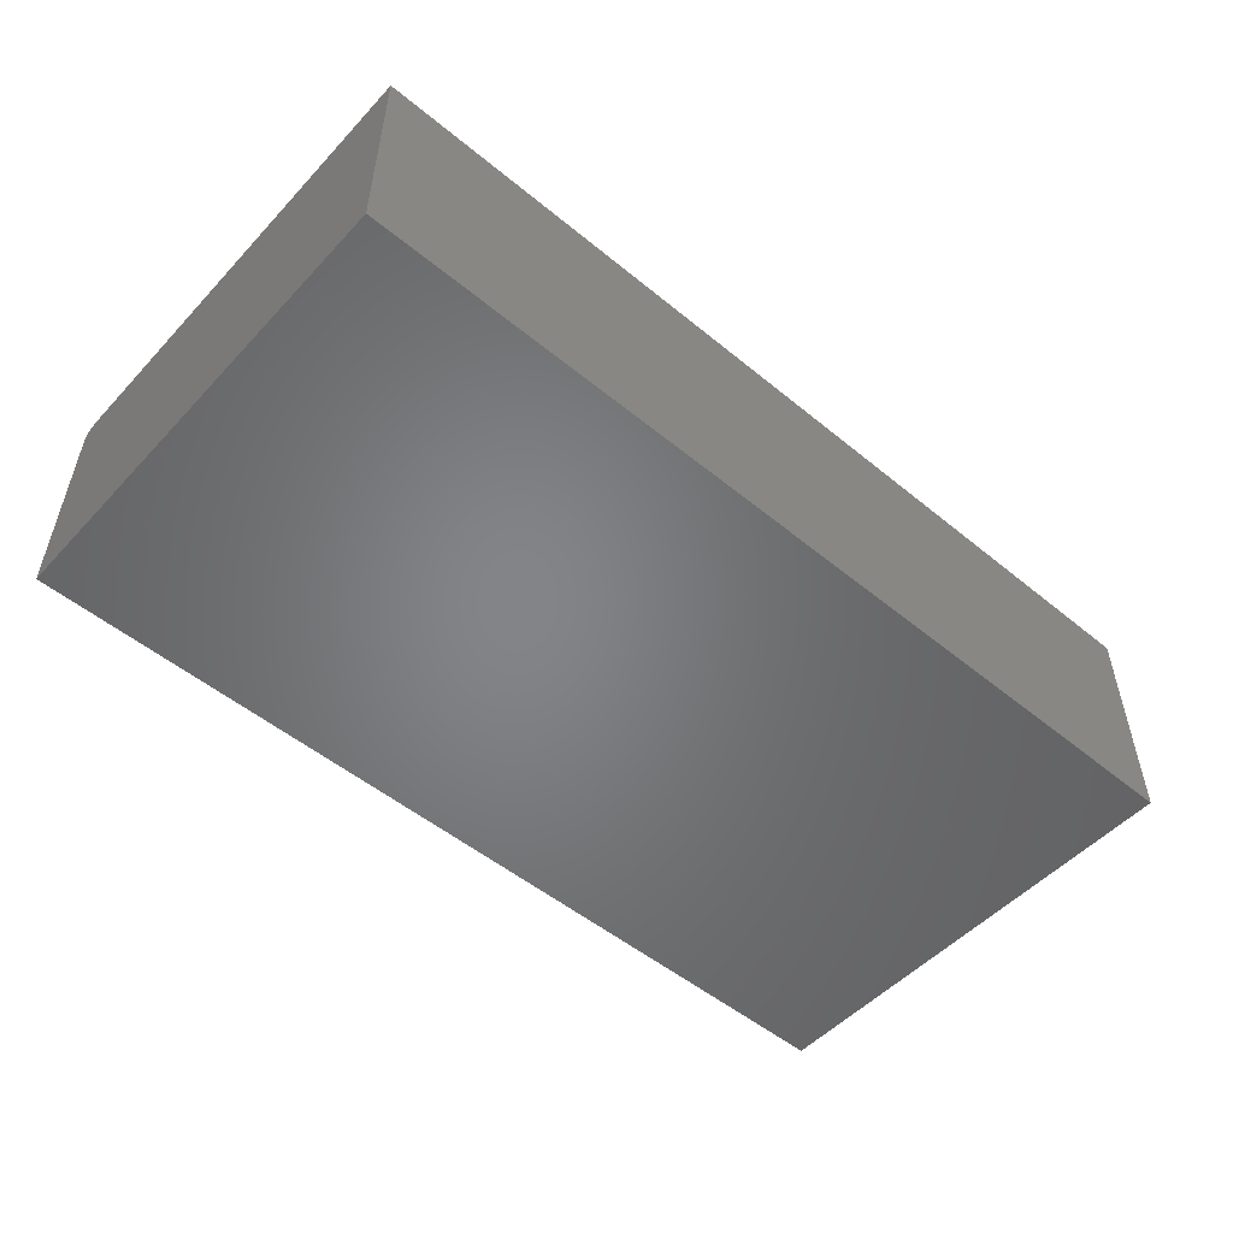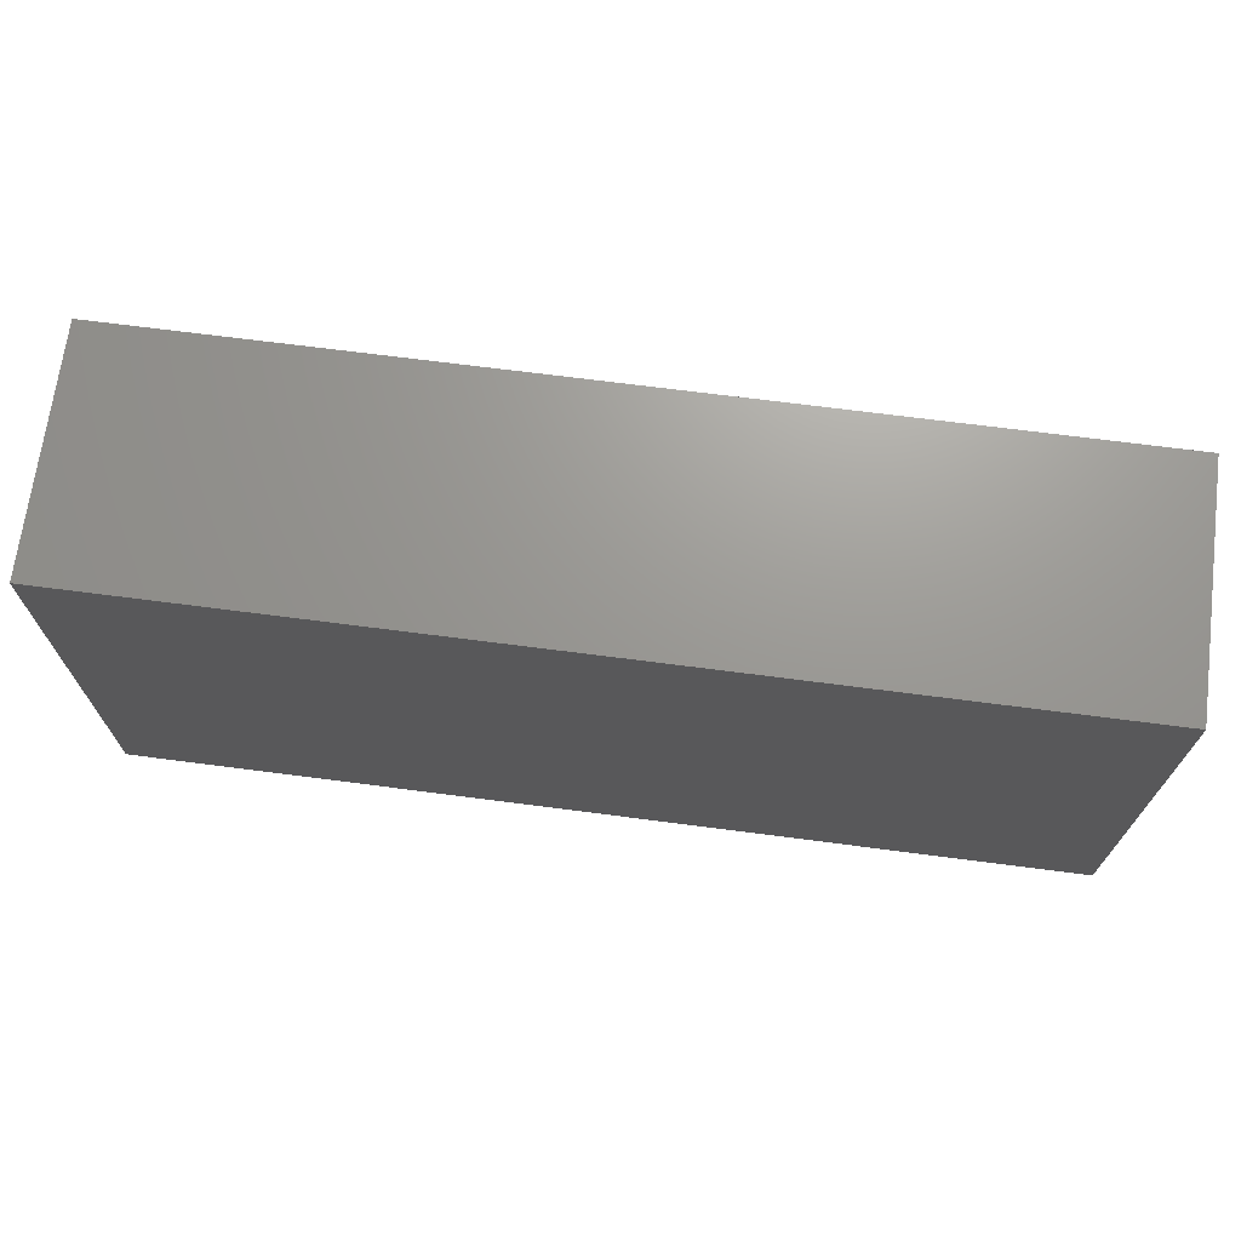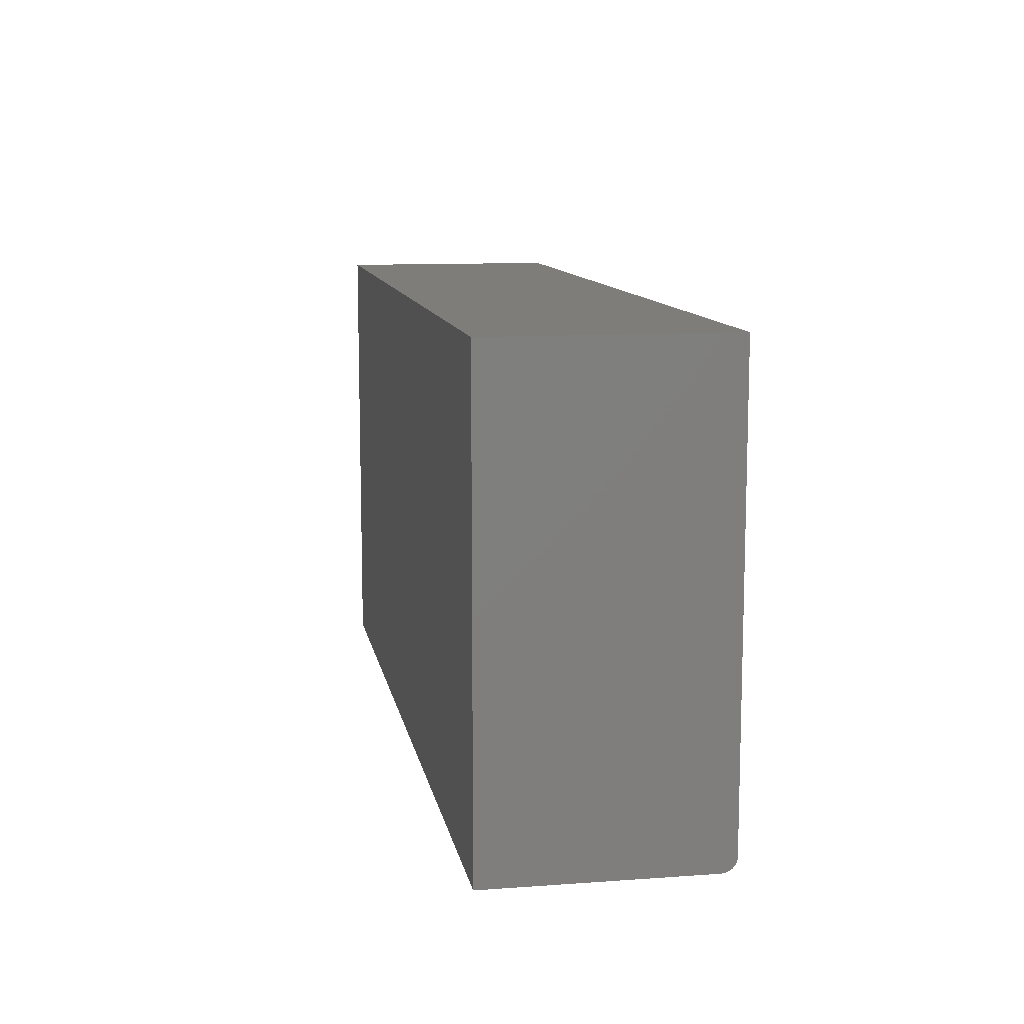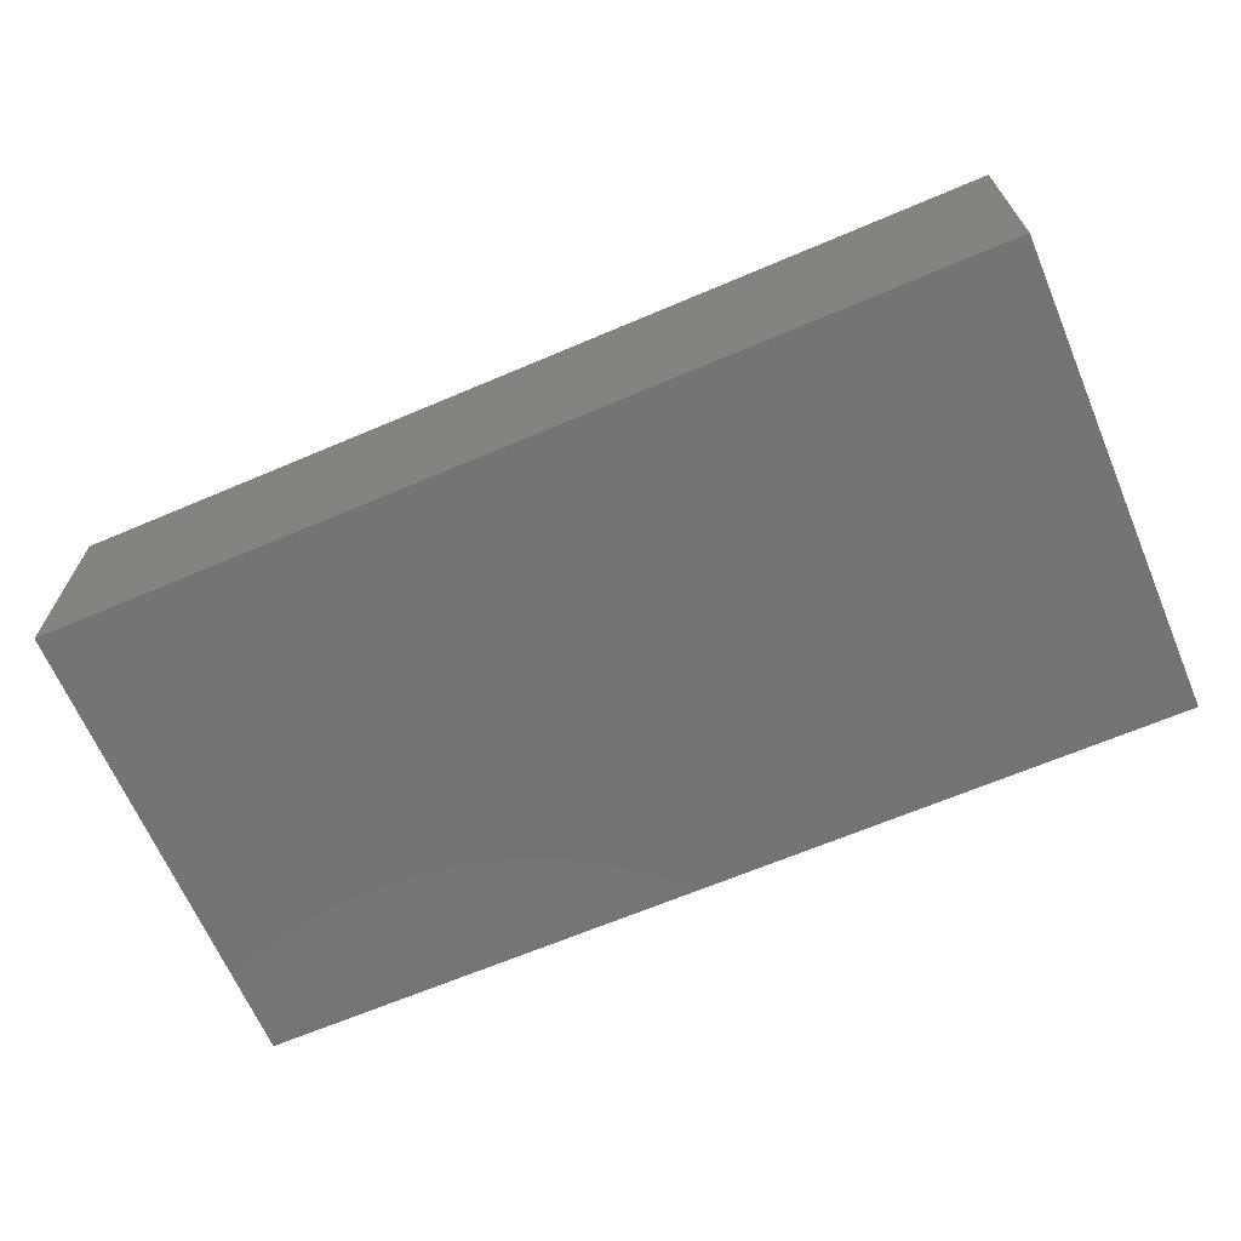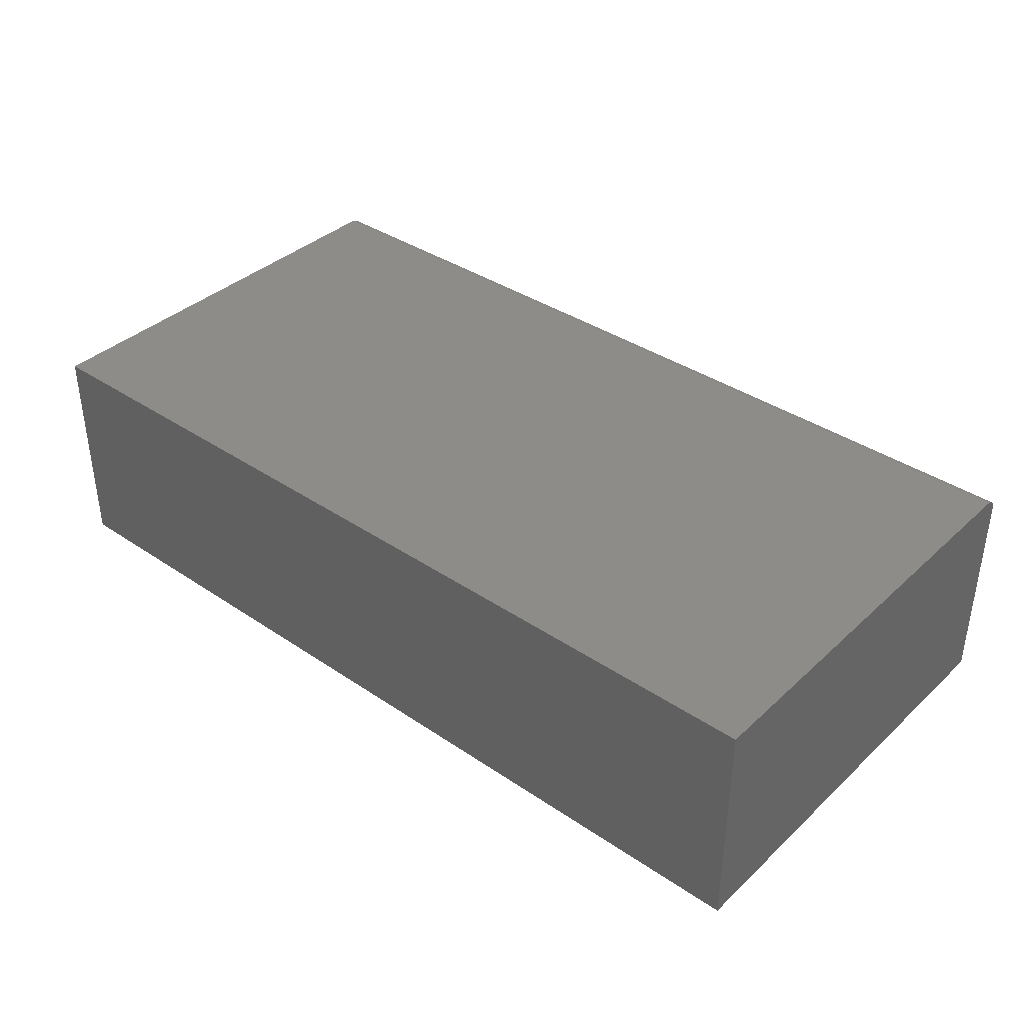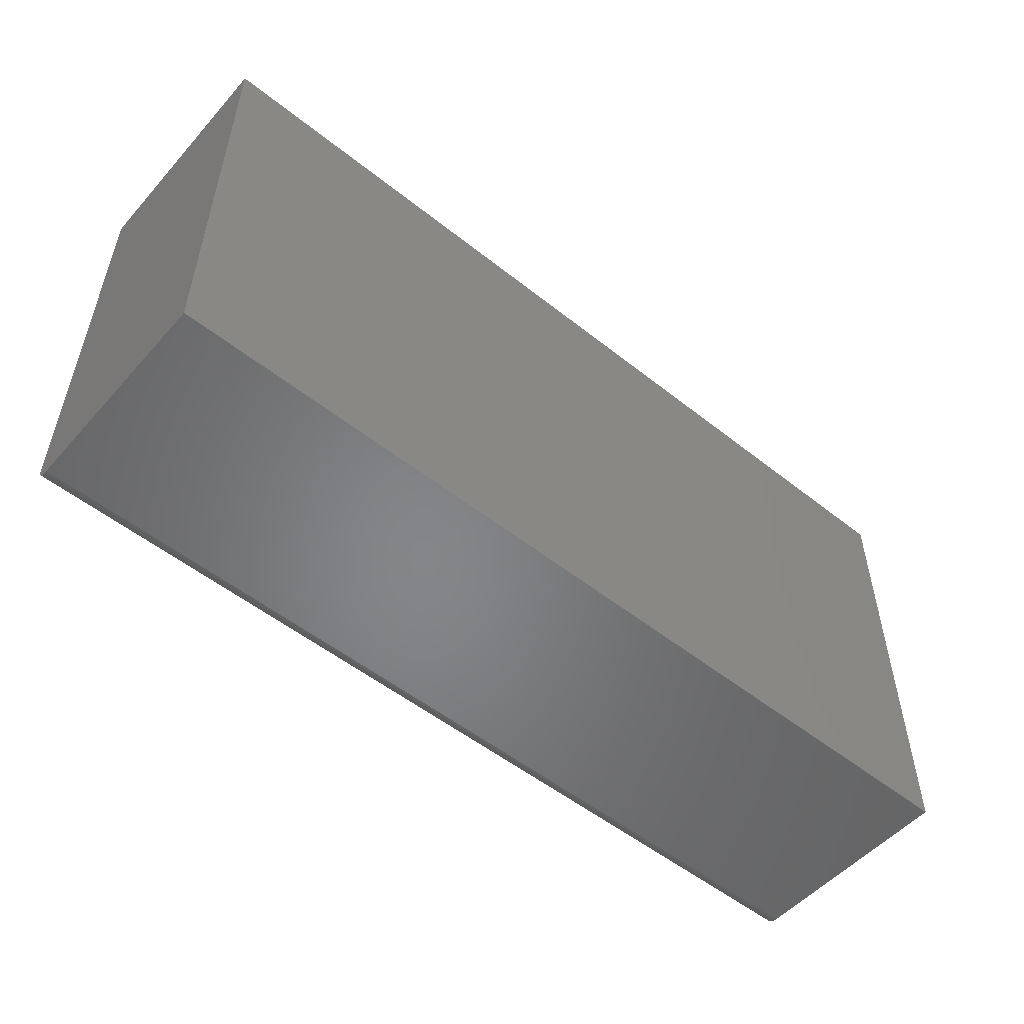
<metadata>
{"format":"stl","ext":"stl","renderer":"f3d","projection":"perspective","resolution":1024,"background":"white","views":[{"elev":-52.0,"azim":-41.5,"up":"+Y"},{"elev":69.8,"azim":-172.6,"up":"+Z"},{"elev":10.9,"azim":79.9,"up":"+Z"},{"elev":-66.2,"azim":-156.9,"up":"+Y"},{"elev":37.8,"azim":40.7,"up":"+Y"},{"elev":-52.9,"azim":-40.4,"up":"+Z"}]}
</metadata>
<code>
# stl→obj: 24 verts, 44 faces
v -0.75 1.301e-18 -0.3516
v -0.75 4.207e-17 0.3829
v 0.75 1.678e-16 -0.3516
v 0.75 2.086e-16 0.3829
v -0.75 -0.02344 -0.375
v -0.75 -0.01447 -0.3732
v -0.75 -0.01887 -0.3745
v -0.75 -0.375 -0.375
v -0.75 -0.375 0.3829
v -0.75 -0.0004503 -0.3561
v -0.75 -0.001784 -0.3605
v -0.75 -0.00395 -0.3646
v -0.75 -0.006865 -0.3681
v -0.75 -0.01042 -0.3711
v 0.75 -0.02344 -0.375
v 0.75 -0.01447 -0.3732
v 0.75 -0.375 -0.375
v 0.75 -0.01887 -0.3745
v 0.75 -0.00395 -0.3646
v 0.75 -0.001784 -0.3605
v 0.75 -0.01042 -0.3711
v 0.75 -0.006865 -0.3681
v 0.75 -0.375 0.3829
v 0.75 -0.0004503 -0.3561
f 1 2 3
f 3 2 4
f 5 6 7
f 8 9 2
f 8 2 1
f 8 1 10
f 8 10 11
f 8 11 12
f 8 12 13
f 8 13 14
f 8 14 6
f 8 6 5
f 15 16 17
f 15 18 16
f 19 20 21
f 21 22 19
f 23 17 24
f 23 24 3
f 23 3 4
f 24 17 16
f 24 16 21
f 24 21 20
f 8 5 17
f 17 5 15
f 1 3 10
f 10 3 24
f 10 24 11
f 11 24 20
f 11 20 12
f 12 20 19
f 12 19 13
f 13 19 22
f 13 22 14
f 14 22 21
f 14 21 6
f 6 21 16
f 6 16 7
f 7 16 18
f 7 18 5
f 5 18 15
f 8 17 9
f 9 17 23
f 23 4 9
f 9 4 2

</code>
